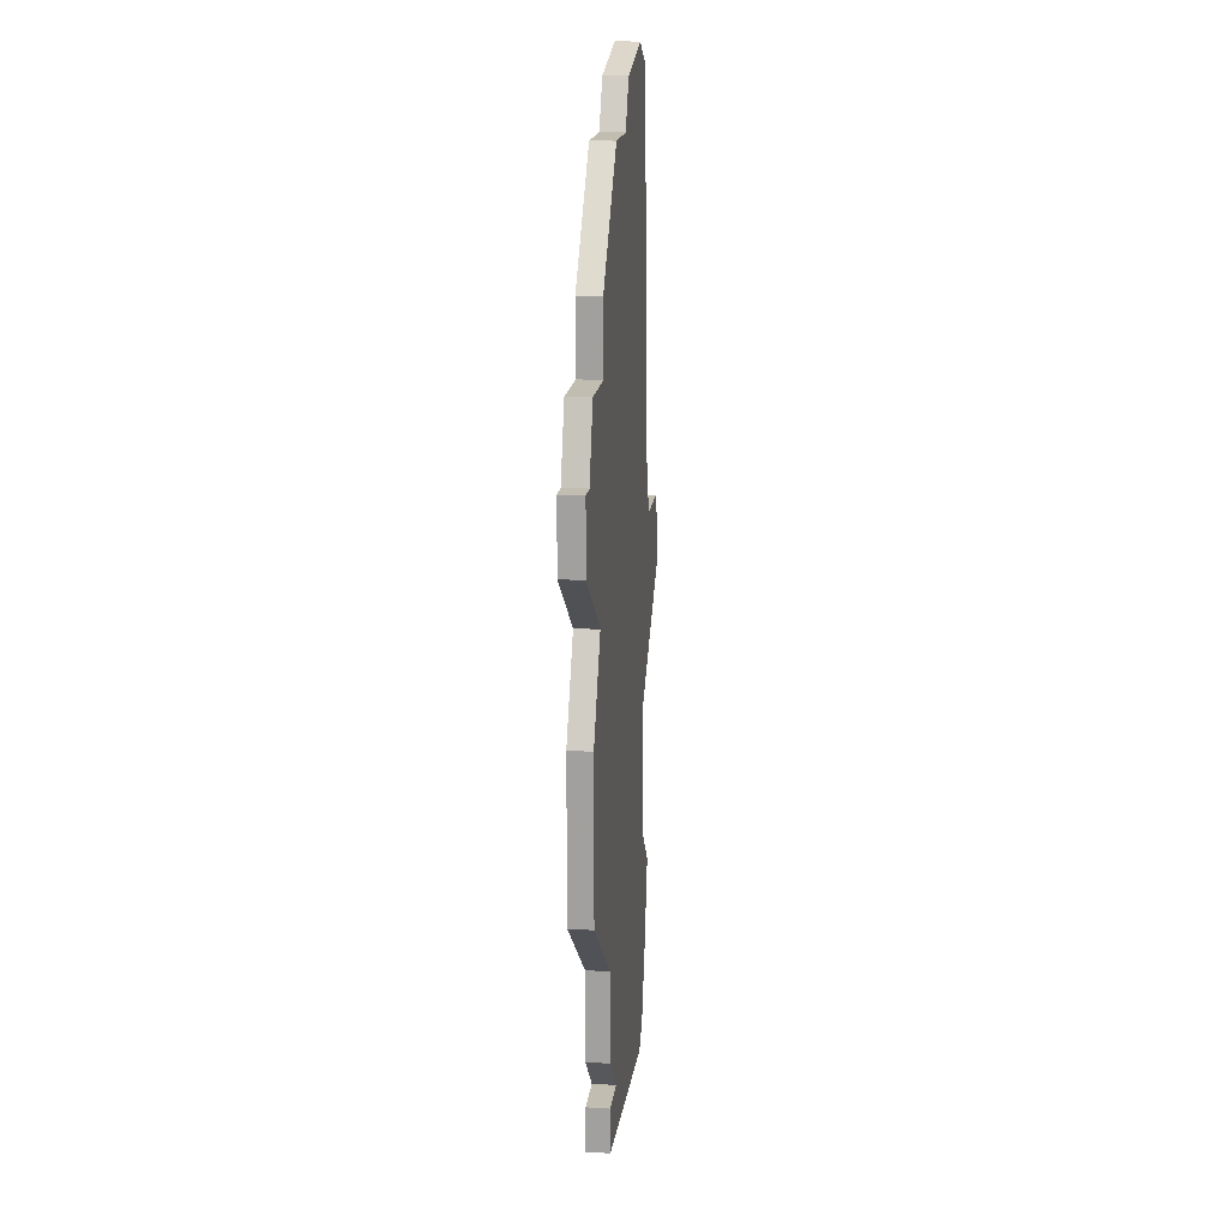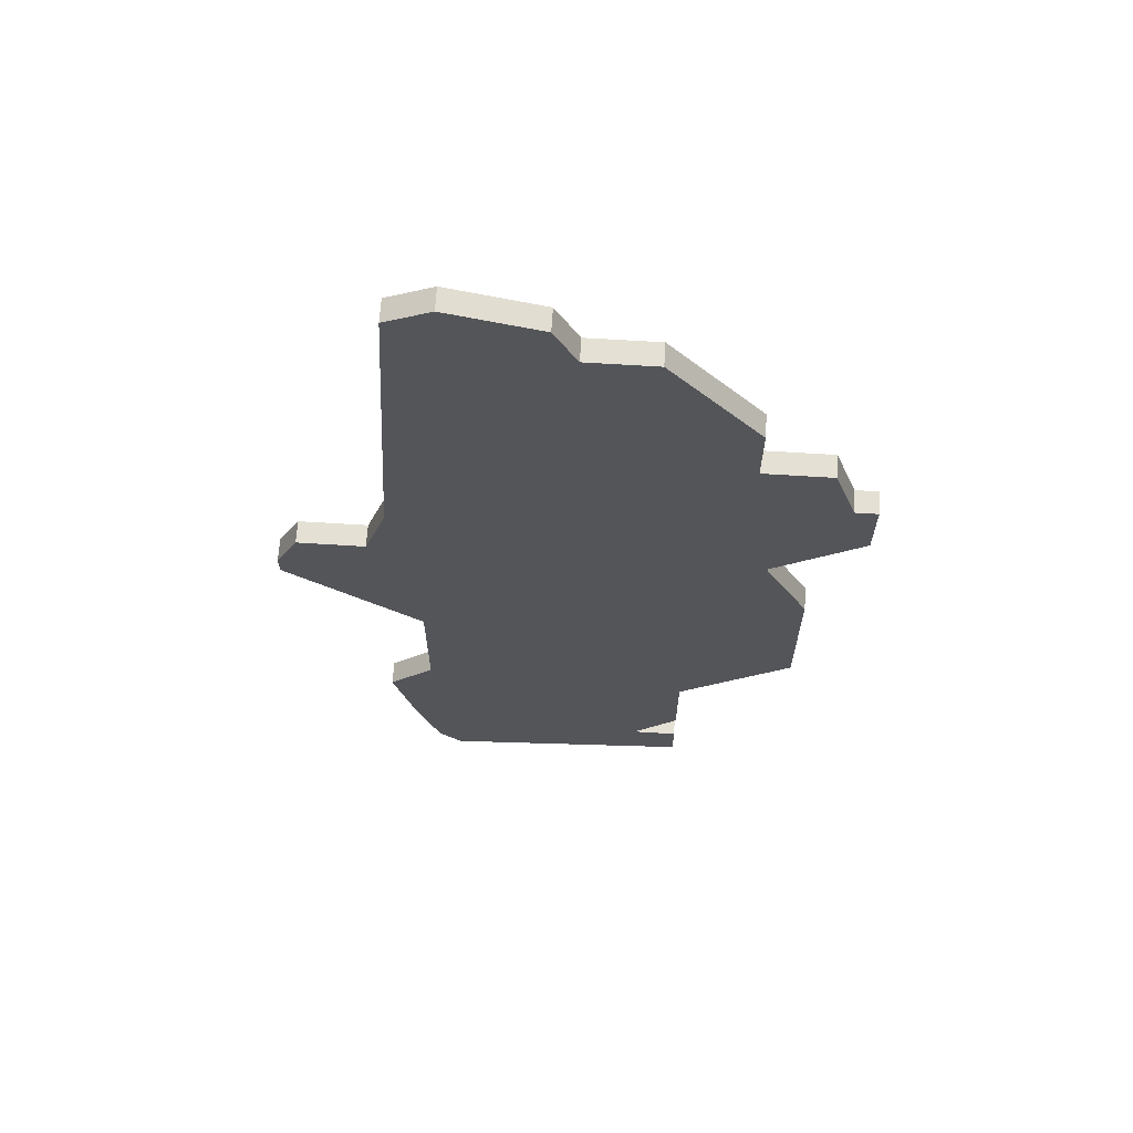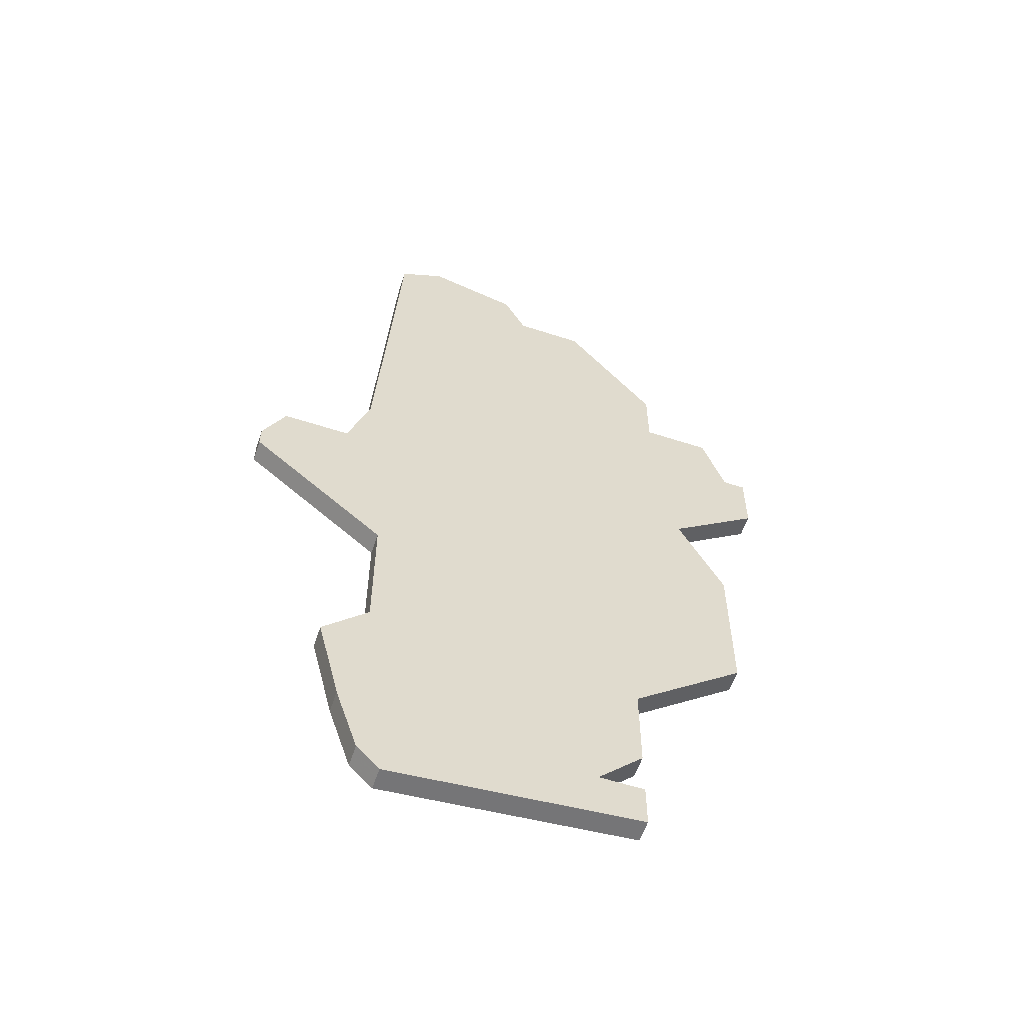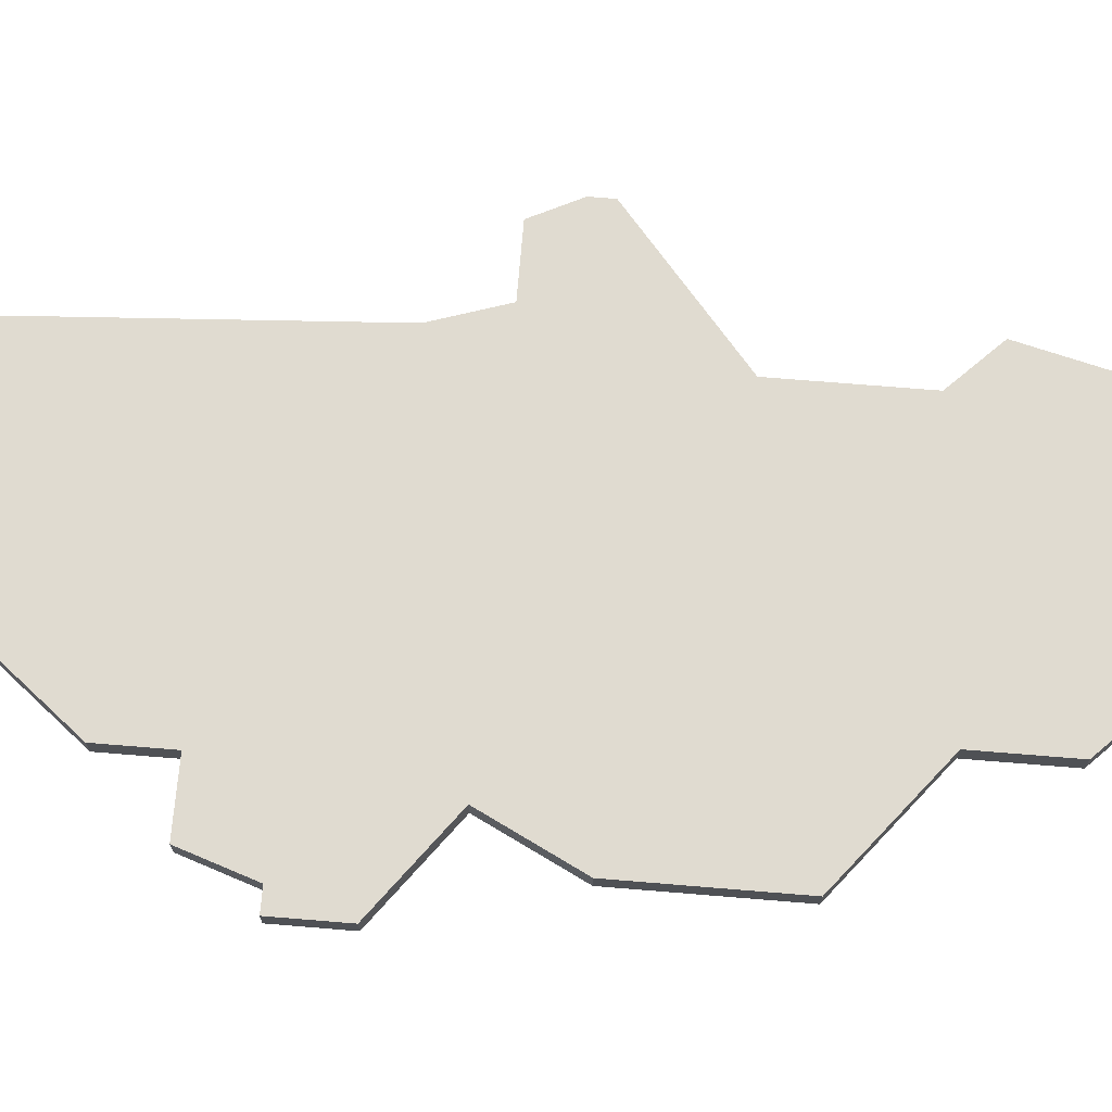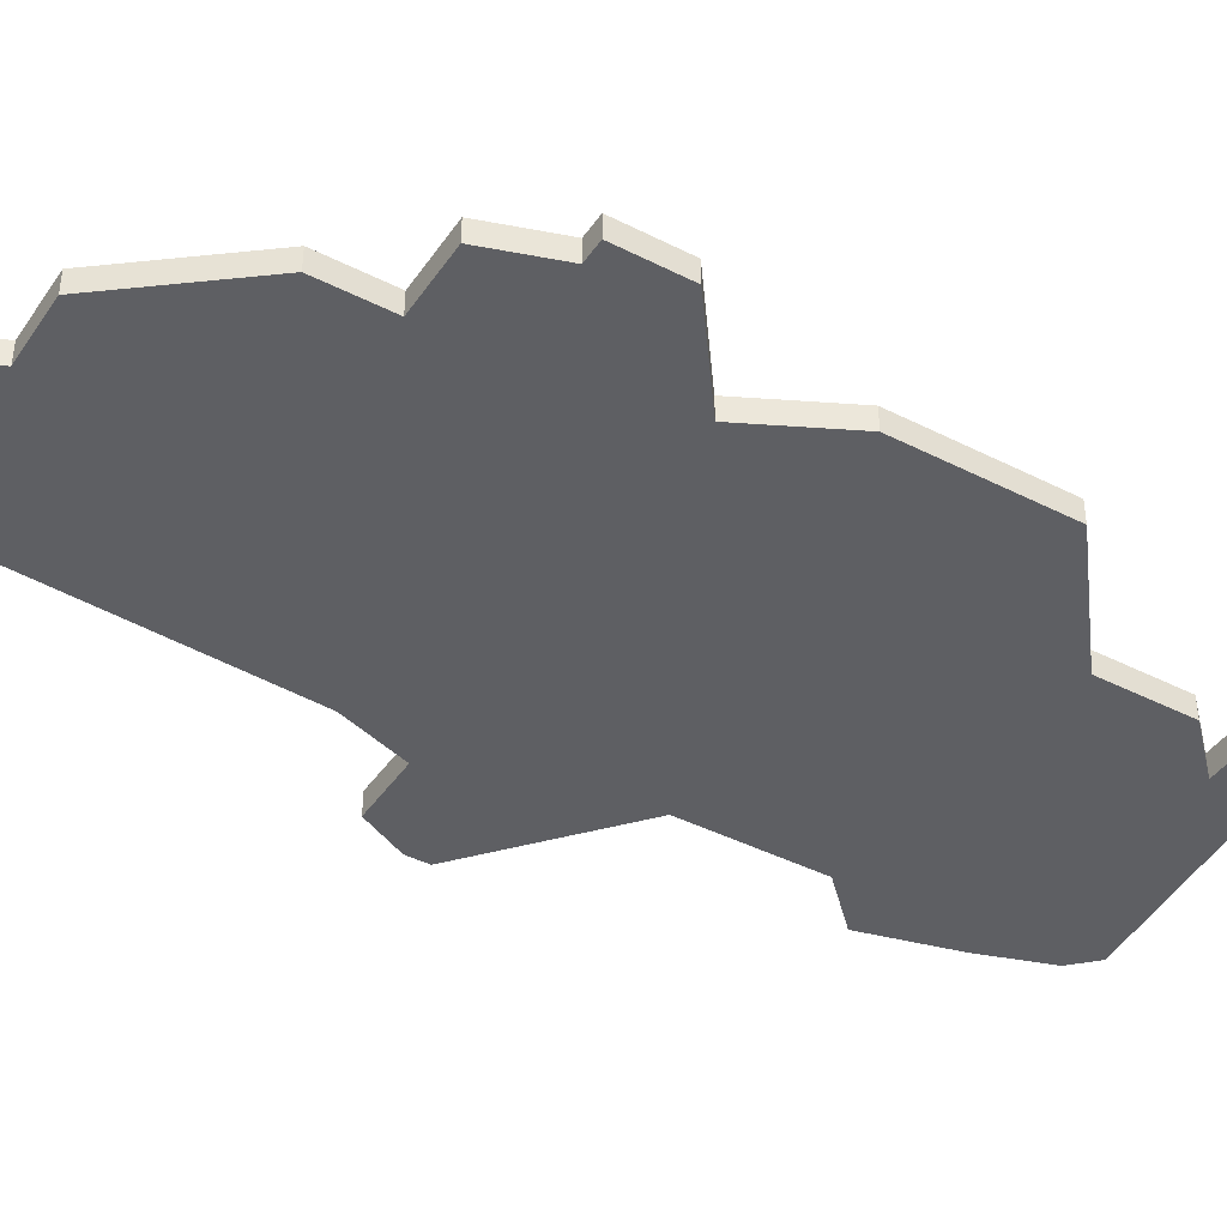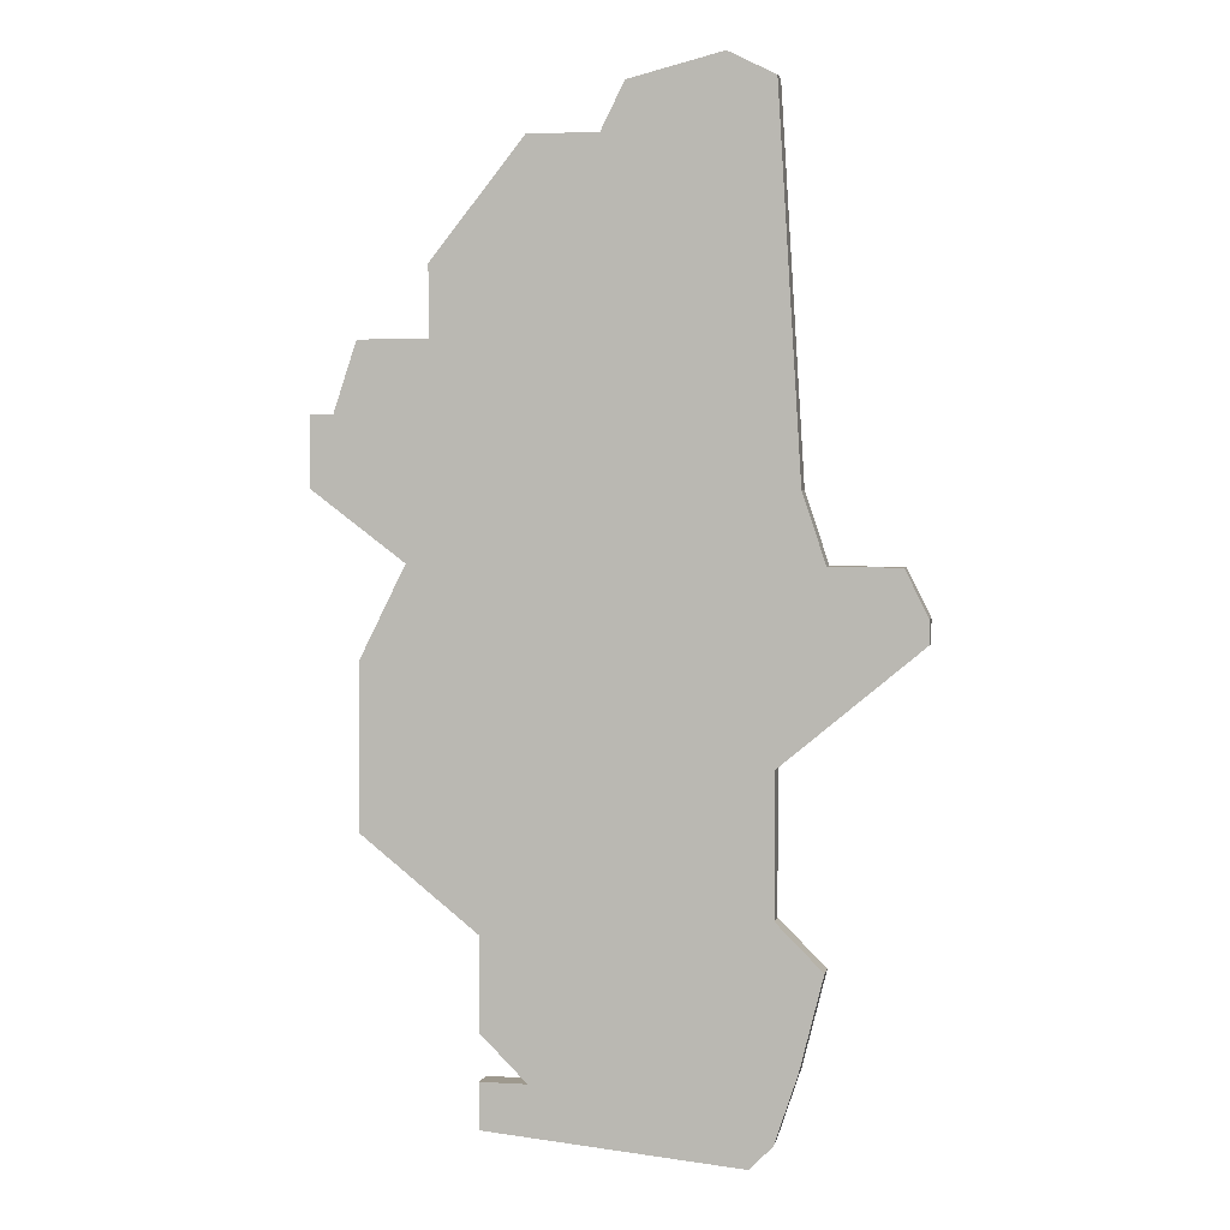
<metadata>
{"format":"obj","ext":"obj","renderer":"f3d","projection":"perspective","resolution":1024,"background":"white","views":[{"elev":16.9,"azim":-83.3,"up":"+Y"},{"elev":66.0,"azim":-176.4,"up":"+Y"},{"elev":-57.9,"azim":161.4,"up":"+Y"},{"elev":70.0,"azim":-85.3,"up":"+Z"},{"elev":-41.9,"azim":-121.5,"up":"+Z"},{"elev":3.5,"azim":11.4,"up":"+Y"}]}
</metadata>
<code>
v 1461 -633 0
v 1460 -633 0
v 1459 -636 0
v 1458 -636 0
v 1458 -639 0
v 1462 -642 0
v 1460 -646 0
v 1460 -653 0
v 1465 -657 0
v 1465 -661 0
v 1467 -663 0
v 1465 -663 0
v 1465 -665 0
v 1476 -666 0
v 1477 -665 0
v 1478 -662 0
v 1479 -658 0
v 1477 -656 0
v 1477 -650 0
v 1483 -645 0
v 1483 -644 0
v 1482 -642 0
v 1479 -642 0
v 1478 -639 0
v 1477 -623 0
v 1475 -622 0
v 1471 -623 0
v 1470 -625 0
v 1467 -625 0
v 1463 -630 0
v 1463 -633 0
v 1461 -633 1
v 1460 -633 1
v 1459 -636 1
v 1458 -636 1
v 1458 -639 1
v 1462 -642 1
v 1460 -646 1
v 1460 -653 1
v 1465 -657 1
v 1465 -661 1
v 1467 -663 1
v 1465 -663 1
v 1465 -665 1
v 1476 -666 1
v 1477 -665 1
v 1478 -662 1
v 1479 -658 1
v 1477 -656 1
v 1477 -650 1
v 1483 -645 1
v 1483 -644 1
v 1482 -642 1
v 1479 -642 1
v 1478 -639 1
v 1477 -623 1
v 1475 -622 1
v 1471 -623 1
v 1470 -625 1
v 1467 -625 1
v 1463 -630 1
v 1463 -633 1
f 3 2 1
f 5 4 3
f 8 7 6
f 11 10 9
f 13 12 11
f 15 14 13
f 17 16 15
f 21 20 19
f 23 22 21
f 26 25 24
f 28 27 26
f 30 29 28
f 3 1 31
f 6 5 3
f 9 8 6
f 15 13 11
f 18 17 15
f 23 21 19
f 28 26 24
f 31 30 28
f 6 3 31
f 11 9 6
f 18 15 11
f 24 23 19
f 31 28 24
f 11 6 31
f 19 18 11
f 31 24 19
f 19 11 31
f 32 33 34
f 34 35 36
f 37 38 39
f 40 41 42
f 42 43 44
f 44 45 46
f 46 47 48
f 50 51 52
f 52 53 54
f 55 56 57
f 57 58 59
f 59 60 61
f 62 32 34
f 34 36 37
f 37 39 40
f 42 44 46
f 46 48 49
f 50 52 54
f 55 57 59
f 59 61 62
f 62 34 37
f 37 40 42
f 42 46 49
f 50 54 55
f 55 59 62
f 62 37 42
f 42 49 50
f 50 55 62
f 62 42 50
f 33 32 2
f 2 32 1
f 34 33 3
f 3 33 2
f 35 34 4
f 4 34 3
f 36 35 5
f 5 35 4
f 37 36 6
f 6 36 5
f 38 37 7
f 7 37 6
f 39 38 8
f 8 38 7
f 40 39 9
f 9 39 8
f 41 40 10
f 10 40 9
f 42 41 11
f 11 41 10
f 43 42 12
f 12 42 11
f 44 43 13
f 13 43 12
f 45 44 14
f 14 44 13
f 46 45 15
f 15 45 14
f 47 46 16
f 16 46 15
f 48 47 17
f 17 47 16
f 49 48 18
f 18 48 17
f 50 49 19
f 19 49 18
f 51 50 20
f 20 50 19
f 52 51 21
f 21 51 20
f 53 52 22
f 22 52 21
f 54 53 23
f 23 53 22
f 55 54 24
f 24 54 23
f 56 55 25
f 25 55 24
f 57 56 26
f 26 56 25
f 58 57 27
f 27 57 26
f 59 58 28
f 28 58 27
f 60 59 29
f 29 59 28
f 61 60 30
f 30 60 29
f 32 62 1
f 1 62 31
f 62 61 31
f 31 61 30

</code>
